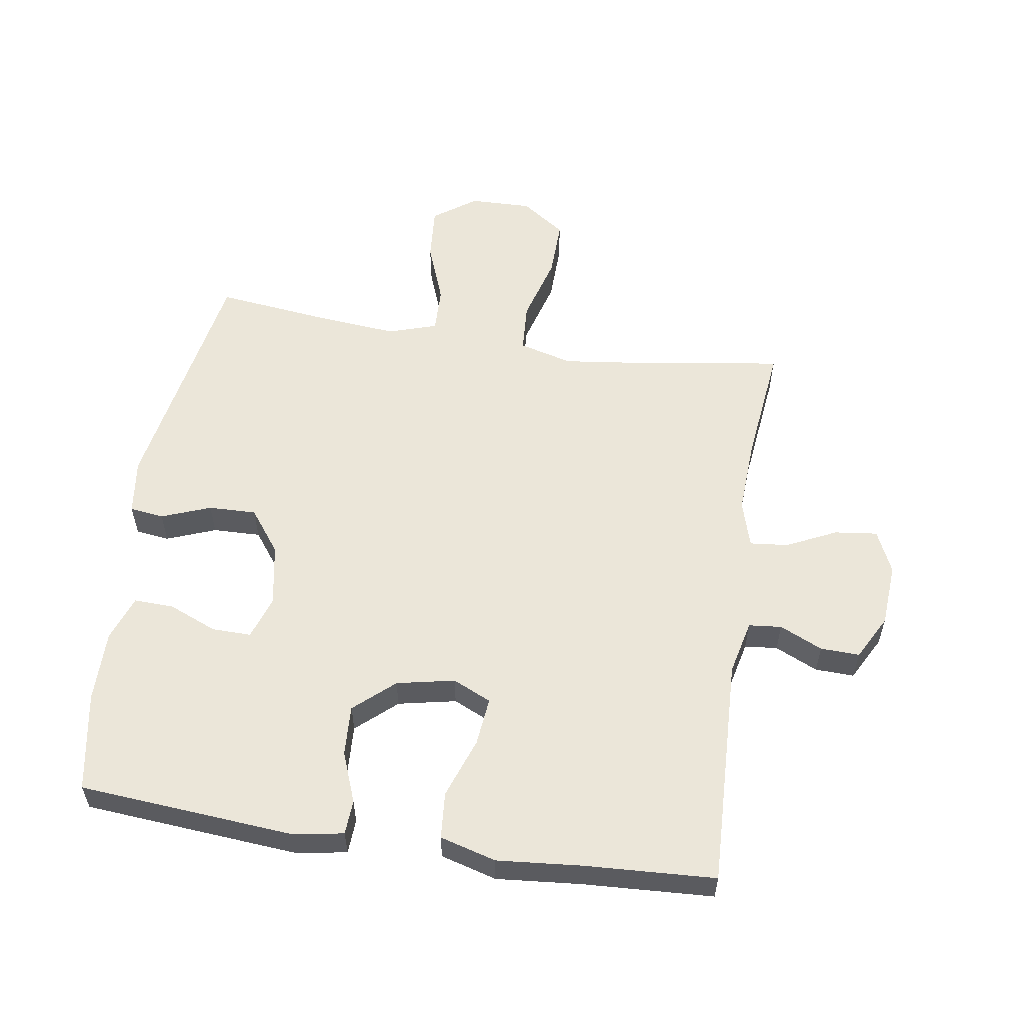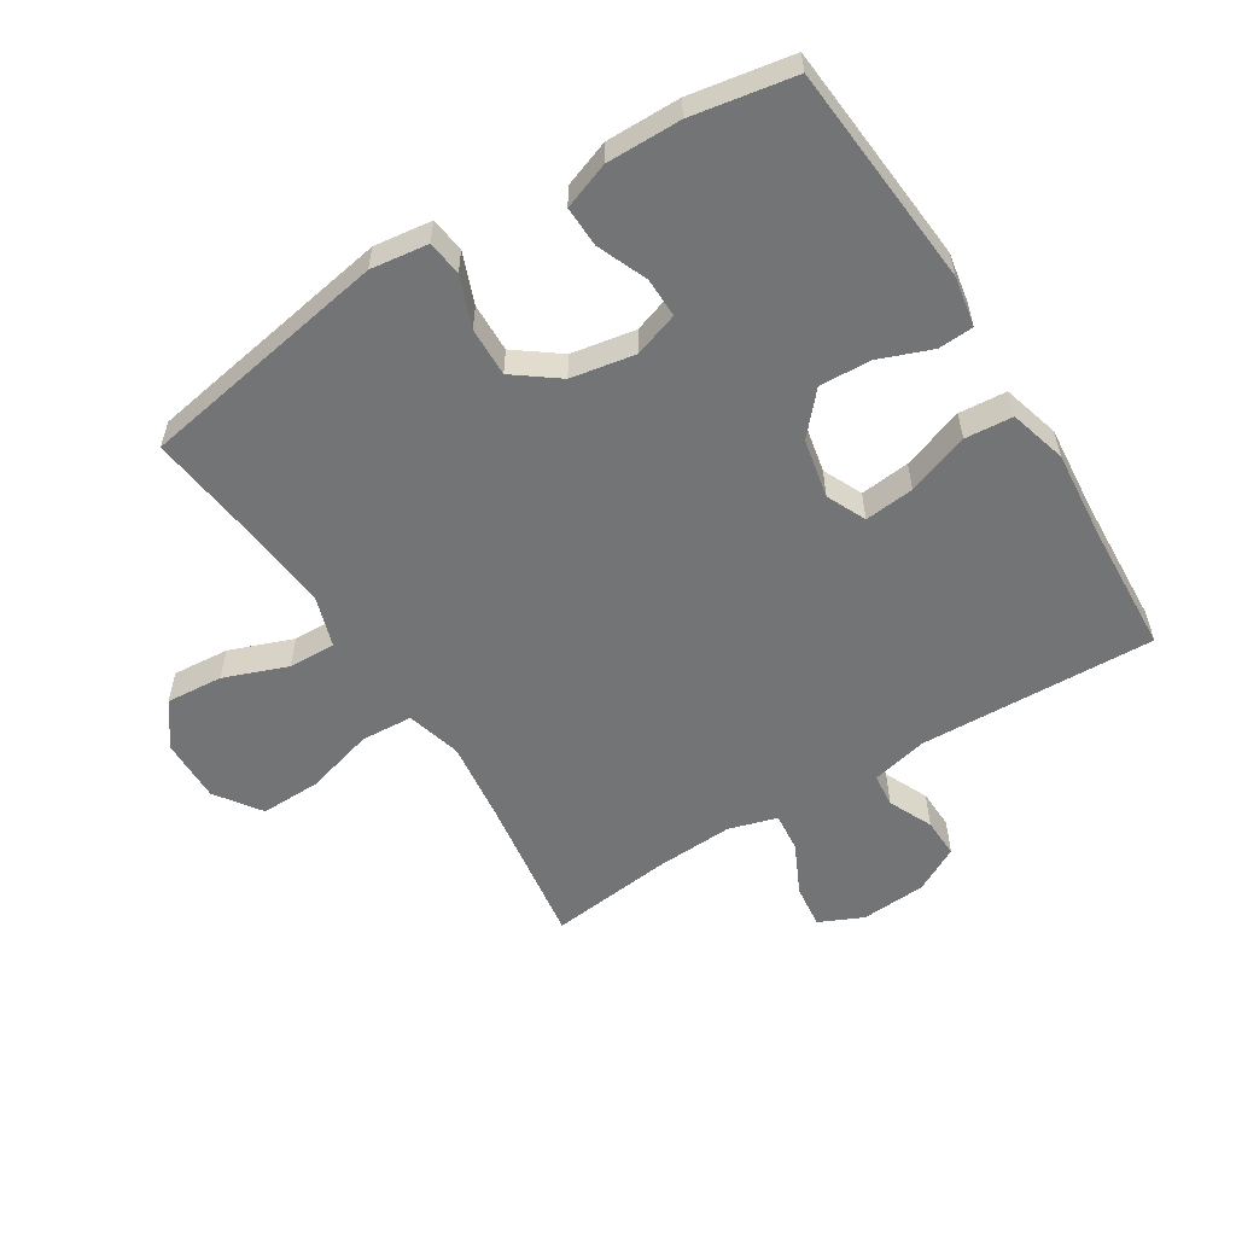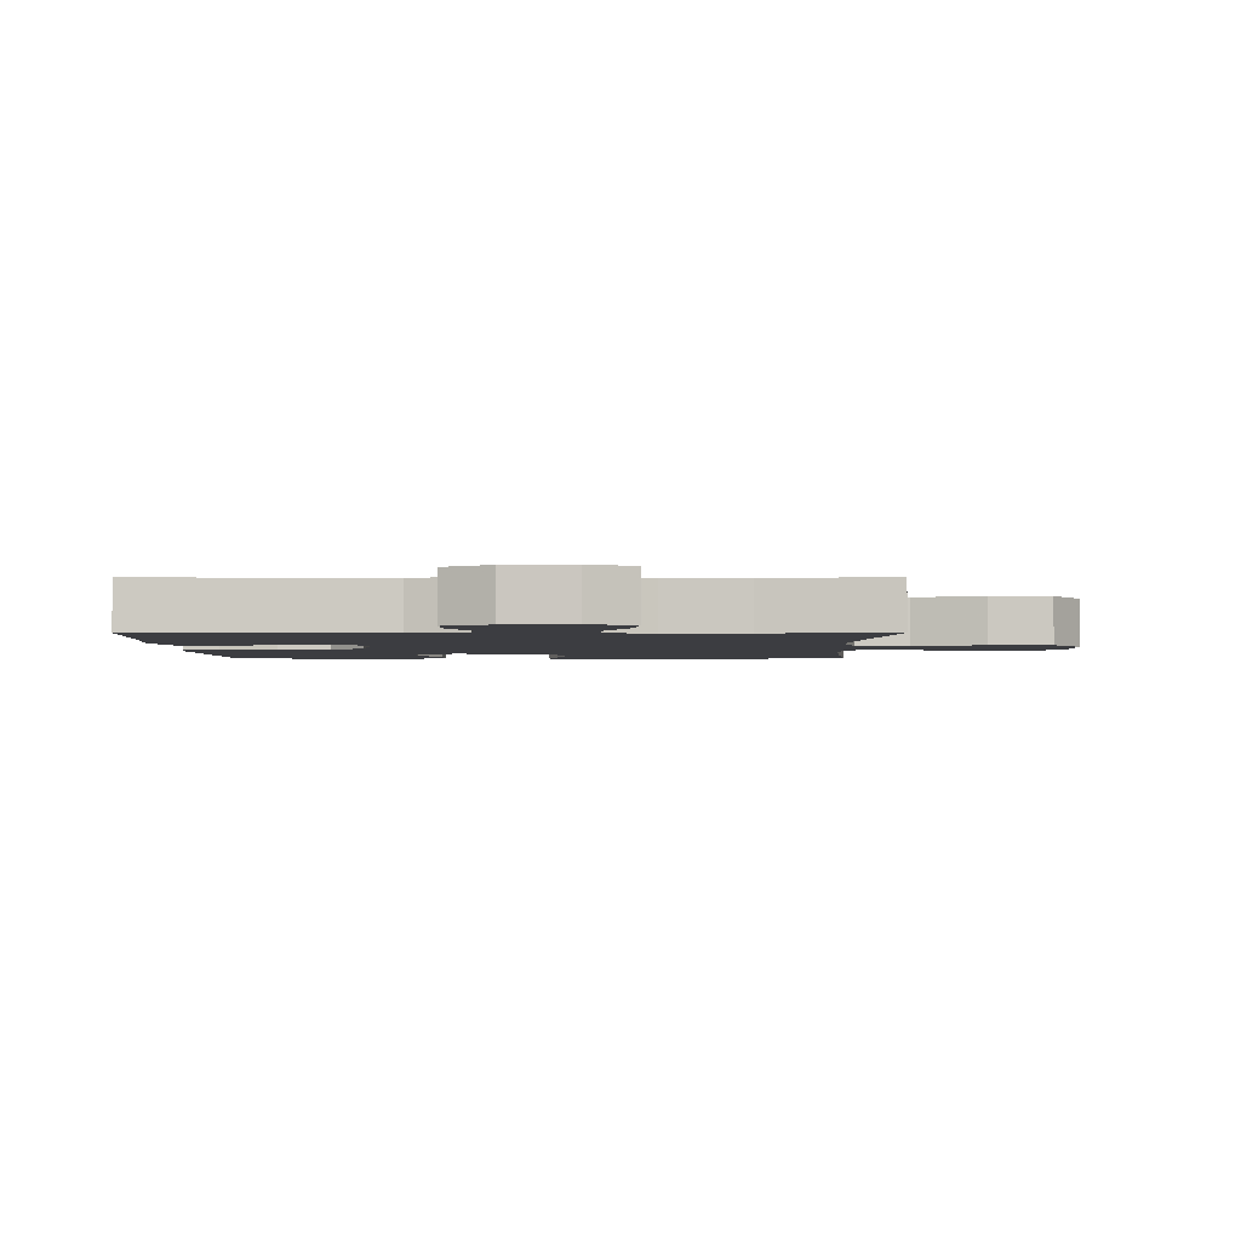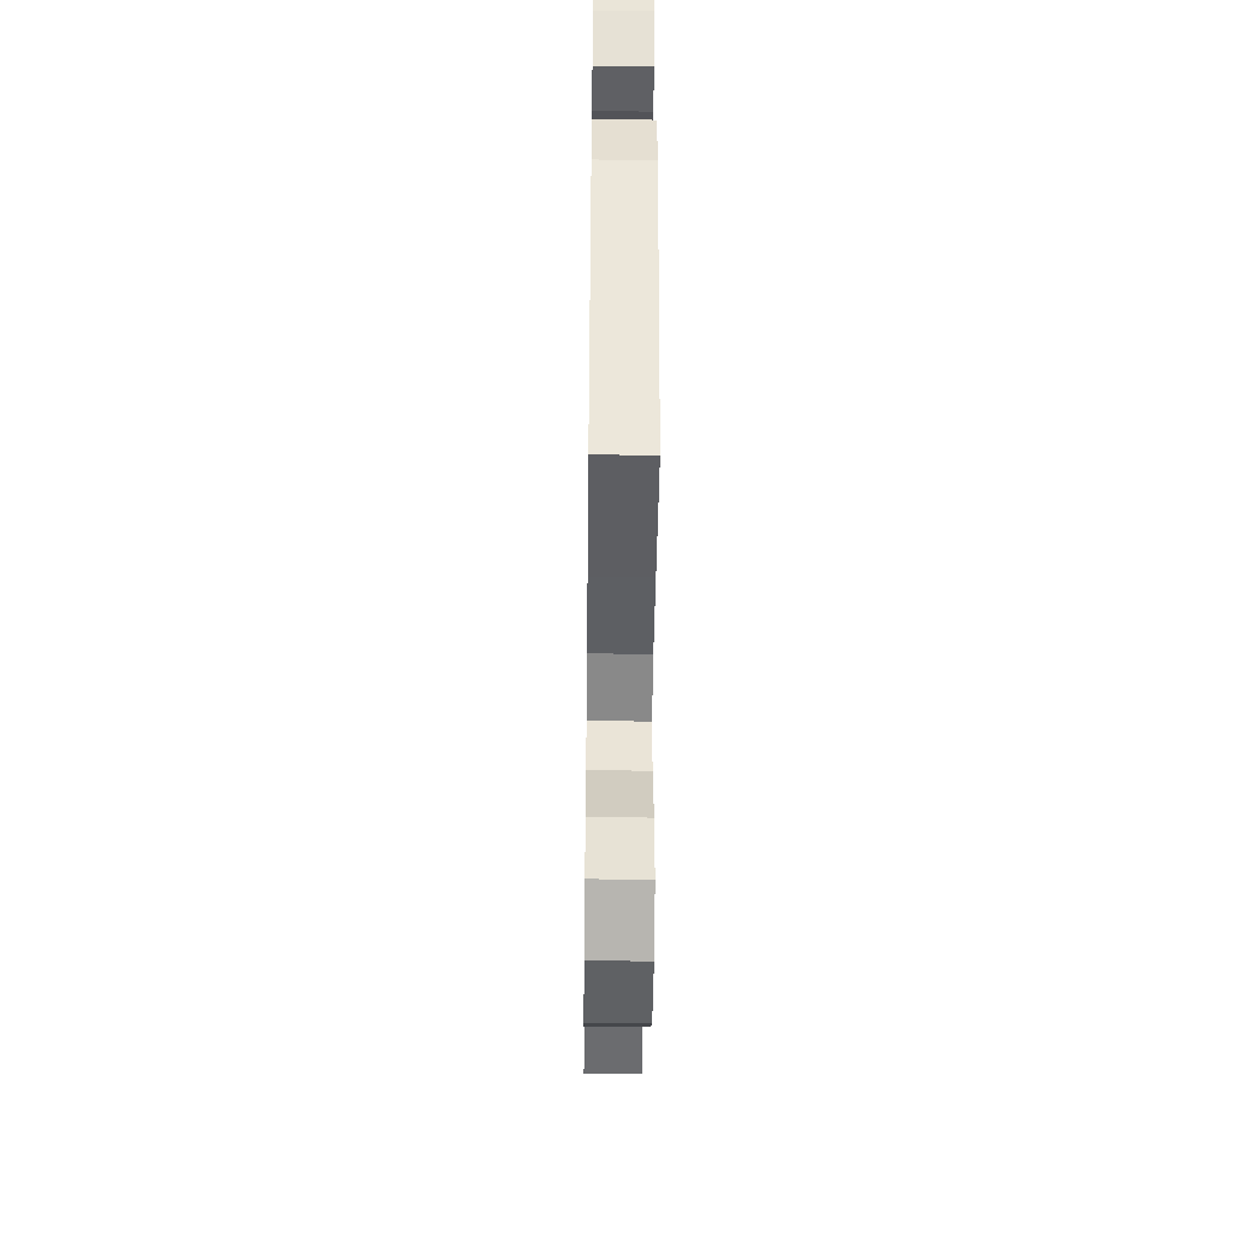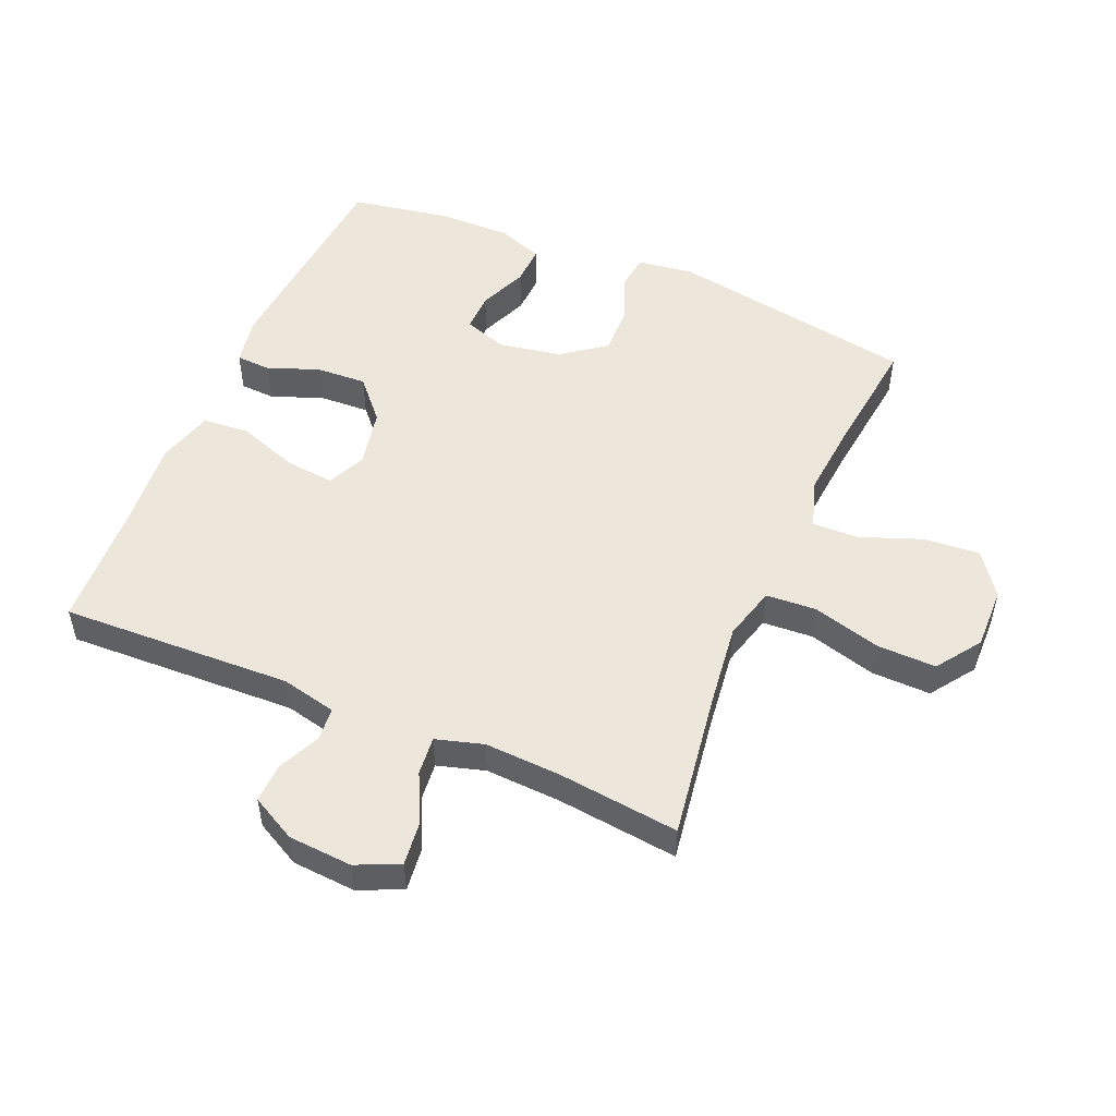
<metadata>
{"format":"obj","ext":"obj","renderer":"f3d","projection":"perspective","resolution":1024,"background":"white","views":[{"elev":56.5,"azim":8.8,"up":"+Y"},{"elev":-56.1,"azim":-57.9,"up":"+Y"},{"elev":-2.7,"azim":90.4,"up":"+Y"},{"elev":-45.2,"azim":-90.7,"up":"+Z"},{"elev":51.3,"azim":113.1,"up":"+Y"}]}
</metadata>
<code>
v -0.5 0.07 -0.5
v -0.567 0.07 -0.11
v -0.555 0.07 -0.021
v -0.501 0.07 -0.014
v -0.423 0.07 -0.044
v -0.347 0.07 -0.046
v -0.296 0.07 0.022
v -0.278 0.07 0.121
v -0.301 0.07 0.19
v -0.363 0.07 0.189
v -0.44 0.07 0.157
v -0.503 0.07 0.155
v -0.529 0.07 0.227
v -0.528 0.07 0.342
v -0.5 0.07 0.5
v -0.156 0.07 0.528
v -0.078 0.07 0.514
v -0.075 0.07 0.459
v -0.106 0.07 0.378
v -0.11 0.07 0.298
v -0.047 0.07 0.242
v 0.045 0.07 0.223
v 0.106 0.07 0.251
v 0.098 0.07 0.328
v 0.064 0.07 0.424
v 0.07 0.07 0.498
v 0.159 0.07 0.523
v 0.294 0.07 0.511
v 0.5 0.07 0.5
v 0.486 0.07 0.134
v 0.506 0.07 0.047
v 0.558 0.07 0.042
v 0.626 0.07 0.073
v 0.688 0.07 0.075
v 0.726 0.07 0.004
v 0.733 0.07 -0.097
v 0.702 0.07 -0.165
v 0.634 0.07 -0.157
v 0.555 0.07 -0.119
v 0.494 0.07 -0.113
v 0.472 0.07 -0.188
v 0.478 0.07 -0.308
v 0.5 0.07 -0.5
v 0.265 0.07 -0.465
v 0.136 0.07 -0.449
v 0.051 0.07 -0.472
v 0.046 0.07 -0.552
v 0.076 0.07 -0.659
v 0.078 0.07 -0.753
v 0.008 0.07 -0.802
v -0.091 0.07 -0.8
v -0.159 0.07 -0.751
v -0.152 0.07 -0.663
v -0.115 0.07 -0.565
v -0.113 0.07 -0.492
v -0.19 0.07 -0.467
v -0.313 0.07 -0.478
v -0.5 0 -0.5
v -0.567 0 -0.11
v -0.555 0 -0.021
v -0.501 0 -0.014
v -0.423 0 -0.044
v -0.347 0 -0.046
v -0.296 0 0.022
v -0.278 0 0.121
v -0.301 0 0.19
v -0.363 0 0.189
v -0.44 0 0.157
v -0.503 0 0.155
v -0.529 0 0.227
v -0.528 0 0.342
v -0.5 0 0.5
v -0.156 0 0.528
v -0.078 0 0.514
v -0.075 0 0.459
v -0.106 0 0.378
v -0.11 0 0.298
v -0.047 0 0.242
v 0.045 0 0.223
v 0.106 0 0.251
v 0.098 0 0.328
v 0.064 0 0.424
v 0.07 0 0.498
v 0.159 0 0.523
v 0.294 0 0.511
v 0.5 0 0.5
v 0.486 0 0.134
v 0.506 0 0.047
v 0.558 0 0.042
v 0.626 0 0.073
v 0.688 0 0.075
v 0.726 0 0.004
v 0.733 0 -0.097
v 0.702 0 -0.165
v 0.634 0 -0.157
v 0.555 0 -0.119
v 0.494 0 -0.113
v 0.472 0 -0.188
v 0.478 0 -0.308
v 0.5 0 -0.5
v 0.265 0 -0.465
v 0.136 0 -0.449
v 0.051 0 -0.472
v 0.046 0 -0.552
v 0.076 0 -0.659
v 0.078 0 -0.753
v 0.008 0 -0.802
v -0.091 0 -0.8
v -0.159 0 -0.751
v -0.152 0 -0.663
v -0.115 0 -0.565
v -0.113 0 -0.492
v -0.19 0 -0.467
v -0.313 0 -0.478
f 52 53 54
f 51 52 54
f 50 51 54
f 49 50 54
f 48 49 54
f 47 48 54
f 46 47 54 55
f 45 46 55 56
f 42 43 44
f 41 42 44 45
f 40 41 45 56
f 37 38 39
f 36 37 39
f 35 36 39
f 34 35 39
f 33 34 39
f 32 33 39
f 31 32 39 40
f 40 56 57
f 31 40 57
f 30 31 57
f 26 27 28
f 25 26 28
f 24 25 28
f 28 29 30
f 24 28 30
f 23 24 30
f 17 18 19
f 16 17 19
f 15 16 19
f 14 15 19
f 13 14 19
f 12 13 19
f 11 12 19
f 10 11 19
f 9 10 19 20
f 8 9 20 21
f 3 4 5
f 2 3 5
f 1 2 5
f 57 1 5
f 57 5 6
f 57 6 7
f 30 57 7
f 23 30 7
f 22 23 7
f 7 8 21 22
f 111 110 109
f 111 109 108
f 111 108 107
f 111 107 106
f 111 106 105
f 111 105 104
f 112 111 104 103
f 113 112 103 102
f 101 100 99
f 102 101 99 98
f 113 102 98 97
f 96 95 94
f 96 94 93
f 96 93 92
f 96 92 91
f 96 91 90
f 96 90 89
f 97 96 89 88
f 114 113 97
f 114 97 88
f 114 88 87
f 85 84 83
f 85 83 82
f 85 82 81
f 87 86 85
f 87 85 81
f 87 81 80
f 76 75 74
f 76 74 73
f 76 73 72
f 76 72 71
f 76 71 70
f 76 70 69
f 76 69 68
f 76 68 67
f 77 76 67 66
f 78 77 66 65
f 62 61 60
f 62 60 59
f 62 59 58
f 62 58 114
f 63 62 114
f 64 63 114
f 64 114 87
f 64 87 80
f 64 80 79
f 79 78 65 64
f 1 58 59 2
f 2 59 60 3
f 3 60 61 4
f 4 61 62 5
f 5 62 63 6
f 6 63 64 7
f 7 64 65 8
f 8 65 66 9
f 9 66 67 10
f 10 67 68 11
f 11 68 69 12
f 12 69 70 13
f 13 70 71 14
f 14 71 72 15
f 15 72 73 16
f 16 73 74 17
f 17 74 75 18
f 18 75 76 19
f 19 76 77 20
f 20 77 78 21
f 21 78 79 22
f 22 79 80 23
f 23 80 81 24
f 24 81 82 25
f 25 82 83 26
f 26 83 84 27
f 27 84 85 28
f 28 85 86 29
f 29 86 87 30
f 30 87 88 31
f 31 88 89 32
f 32 89 90 33
f 33 90 91 34
f 34 91 92 35
f 35 92 93 36
f 36 93 94 37
f 37 94 95 38
f 38 95 96 39
f 39 96 97 40
f 40 97 98 41
f 41 98 99 42
f 42 99 100 43
f 43 100 101 44
f 44 101 102 45
f 45 102 103 46
f 46 103 104 47
f 47 104 105 48
f 48 105 106 49
f 49 106 107 50
f 50 107 108 51
f 51 108 109 52
f 52 109 110 53
f 53 110 111 54
f 54 111 112 55
f 55 112 113 56
f 56 113 114 57
f 57 114 58 1

</code>
